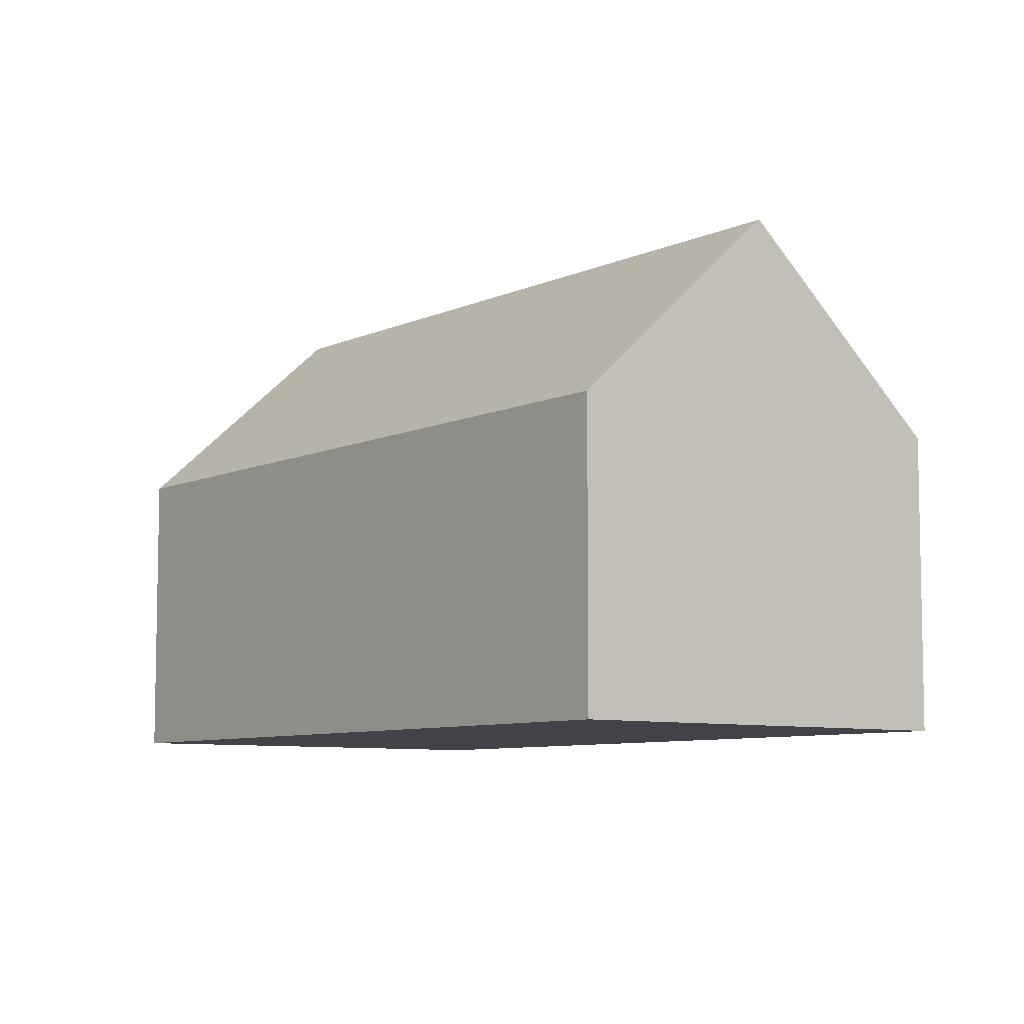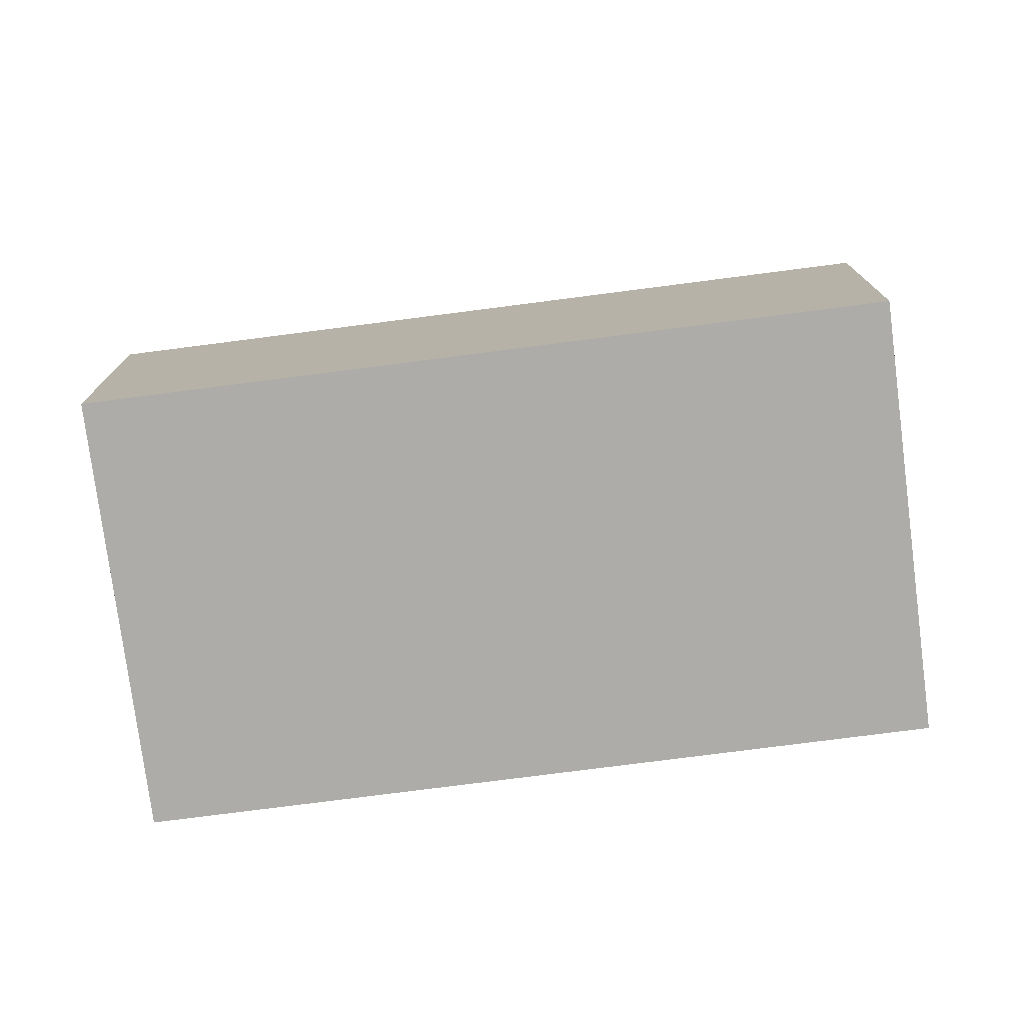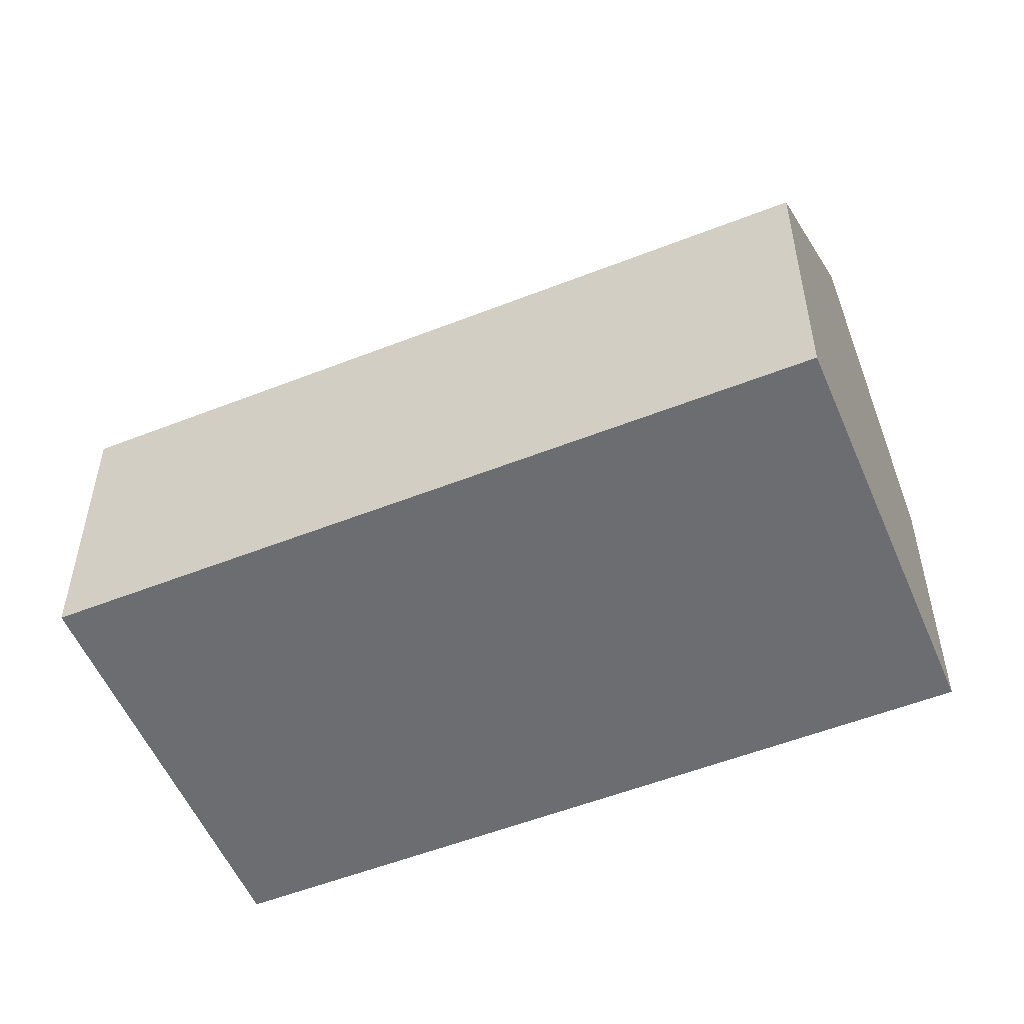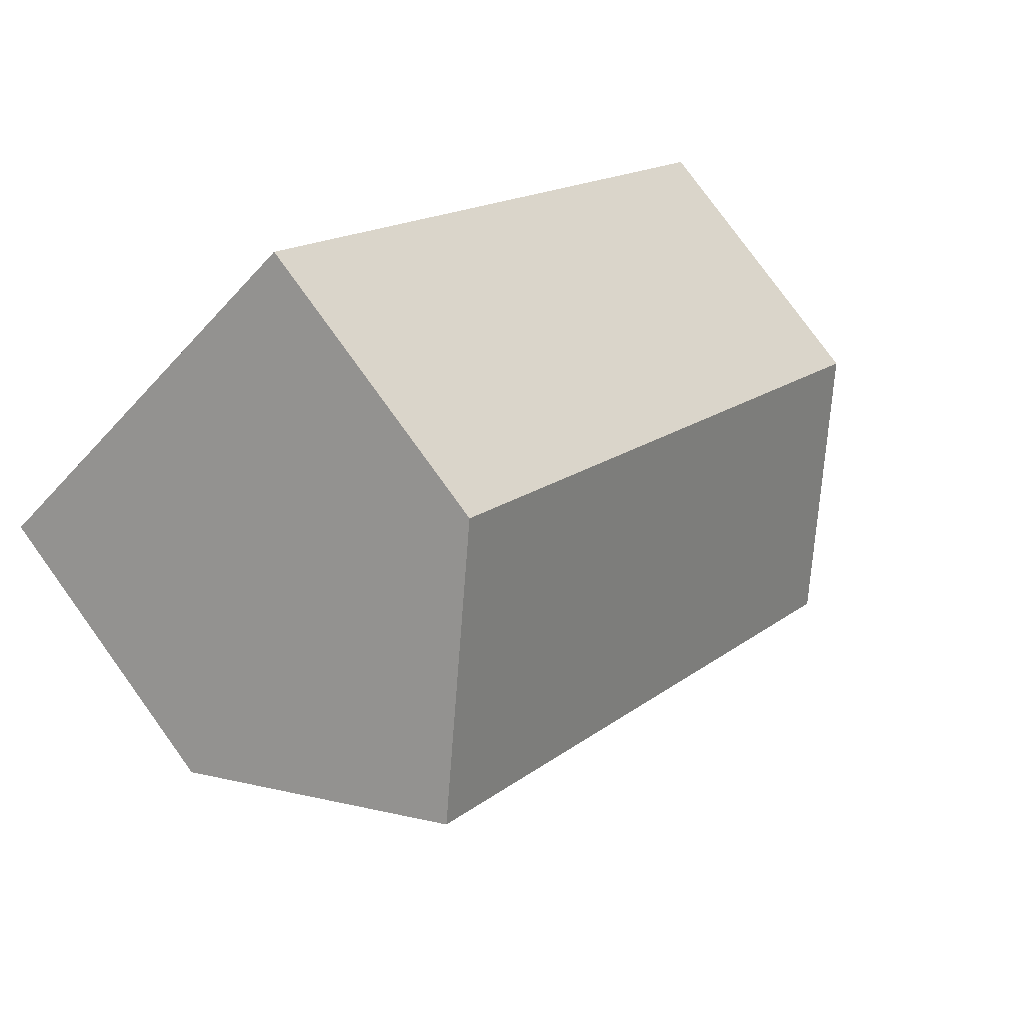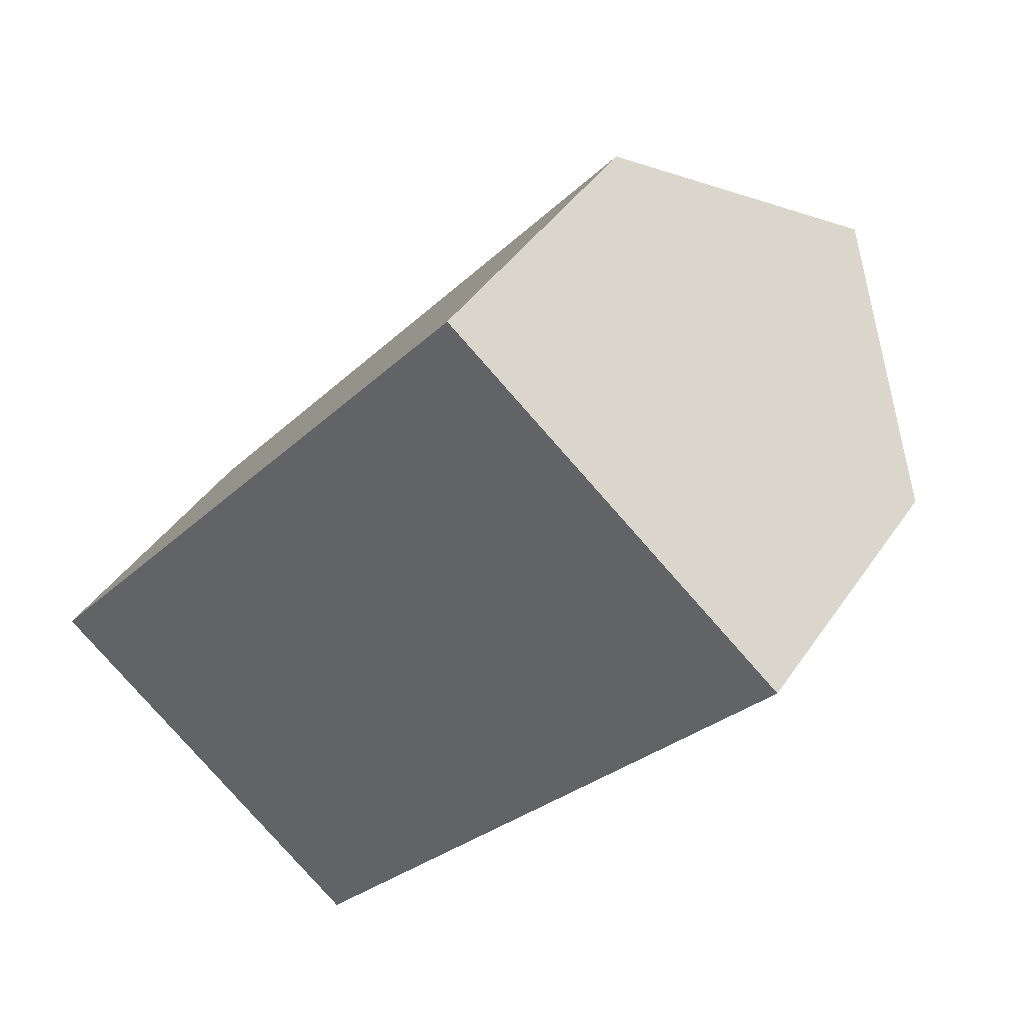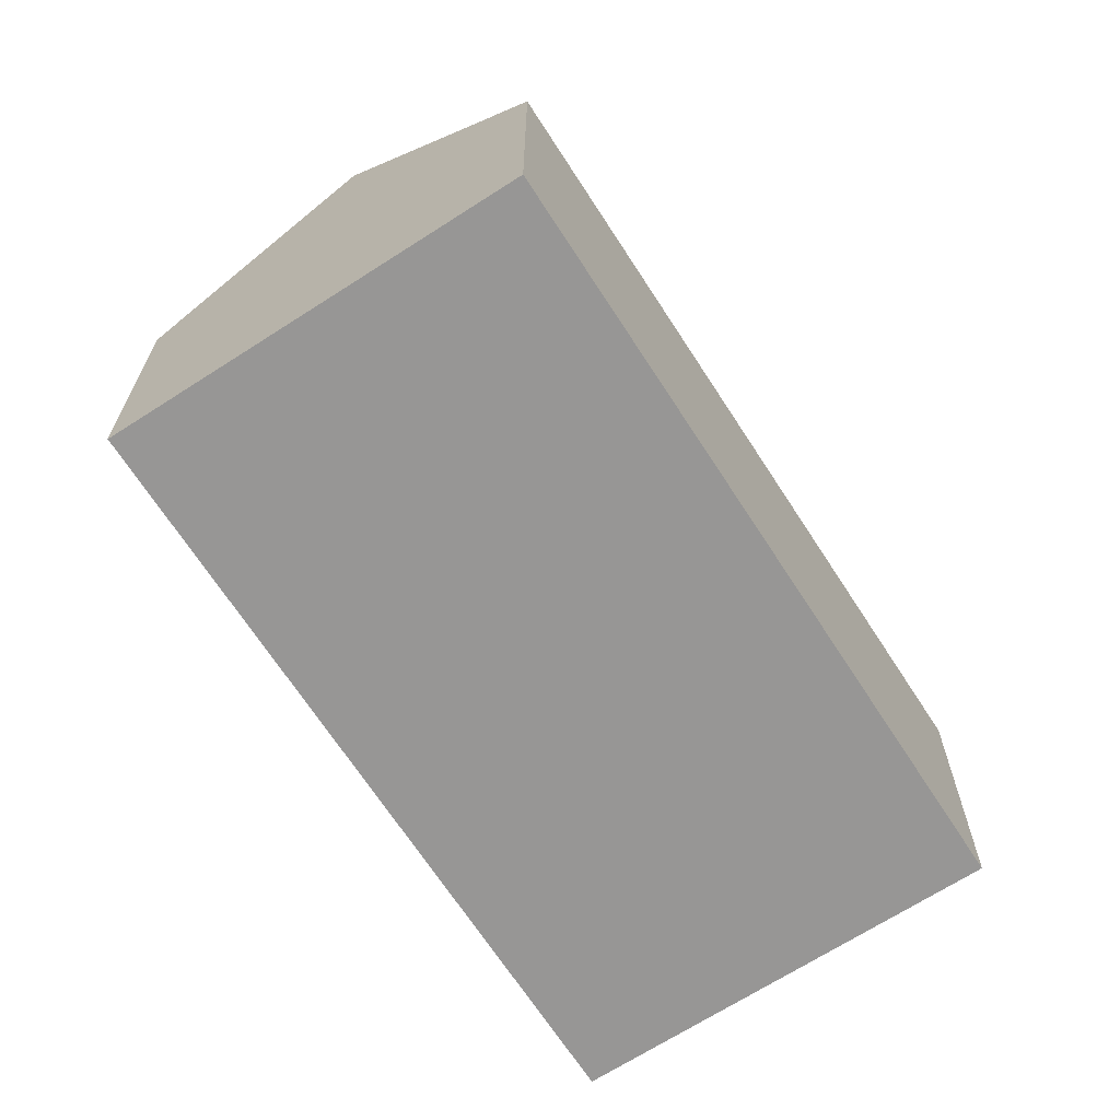
<metadata>
{"format":"obj","ext":"obj","renderer":"f3d","projection":"perspective","resolution":1024,"background":"white","views":[{"elev":-7.6,"azim":1.9,"up":"+Y"},{"elev":-76.8,"azim":136.8,"up":"+Y"},{"elev":-54.0,"azim":-27.8,"up":"+Y"},{"elev":79.2,"azim":144.1,"up":"+Z"},{"elev":41.7,"azim":31.0,"up":"+Z"},{"elev":-68.0,"azim":-107.7,"up":"+Y"}]}
</metadata>
<code>
v  8.908 4.532 0.358
v  12.27 5.141 5.516
v  12.8 4.532 5.082
v  5.135 4.532 -4.226
v  4.346 5.442 -3.577
v  10.23 7.492 7.195
v  2.567 7.492 -2.113
v  8.134 5.077 8.919
v  6.336 4.532 7.698
v  7.661 4.532 9.308
v  0 4.532 2.775e-16
v  9.617 6.787 7.698
v  5.135 2.588e-16 -4.226
v  4.346 2.19e-16 -3.577
v  0 0 0
v  2.567 1.294e-16 -2.113
v  6.336 -4.714e-16 7.698
v  7.661 -5.7e-16 9.308
v  8.134 -5.461e-16 8.919
v  12.8 -3.112e-16 5.082
v  9.617 -4.714e-16 7.698
v  10.23 -4.406e-16 7.195
v  12.27 -3.378e-16 5.516
v  8.908 -2.192e-17 0.358
g defaultobject
f 1 2 3
f 2 1 4
f 2 4 5
f 2 5 6
f 6 5 7
f 8 9 10
f 9 8 11
f 11 8 7
f 7 8 12
f 7 12 6
f 5 11 7
f 11 5 4
f 11 4 13
f 11 13 14
f 11 14 15
f 15 14 16
f 15 9 11
f 9 15 17
f 9 17 10
f 10 17 18
f 12 2 6
f 2 12 8
f 2 8 10
f 2 10 18
f 2 18 3
f 3 18 19
f 3 19 20
f 20 19 21
f 20 21 22
f 20 22 23
f 1 13 4
f 13 1 24
f 24 1 3
f 24 3 20
f 17 19 18
f 19 17 21
f 21 17 22
f 22 17 15
f 22 15 23
f 23 15 20
f 20 15 24
f 24 15 13
f 13 15 16
f 13 16 14

</code>
